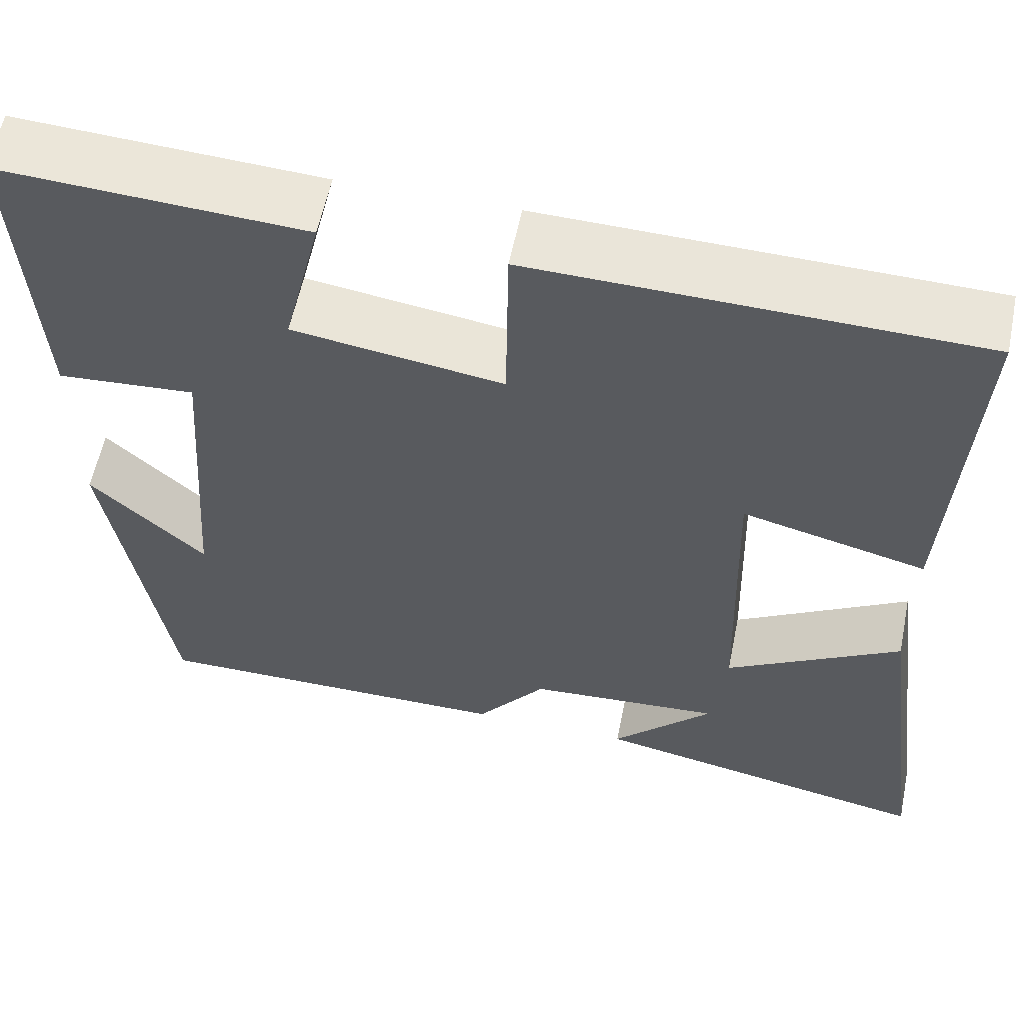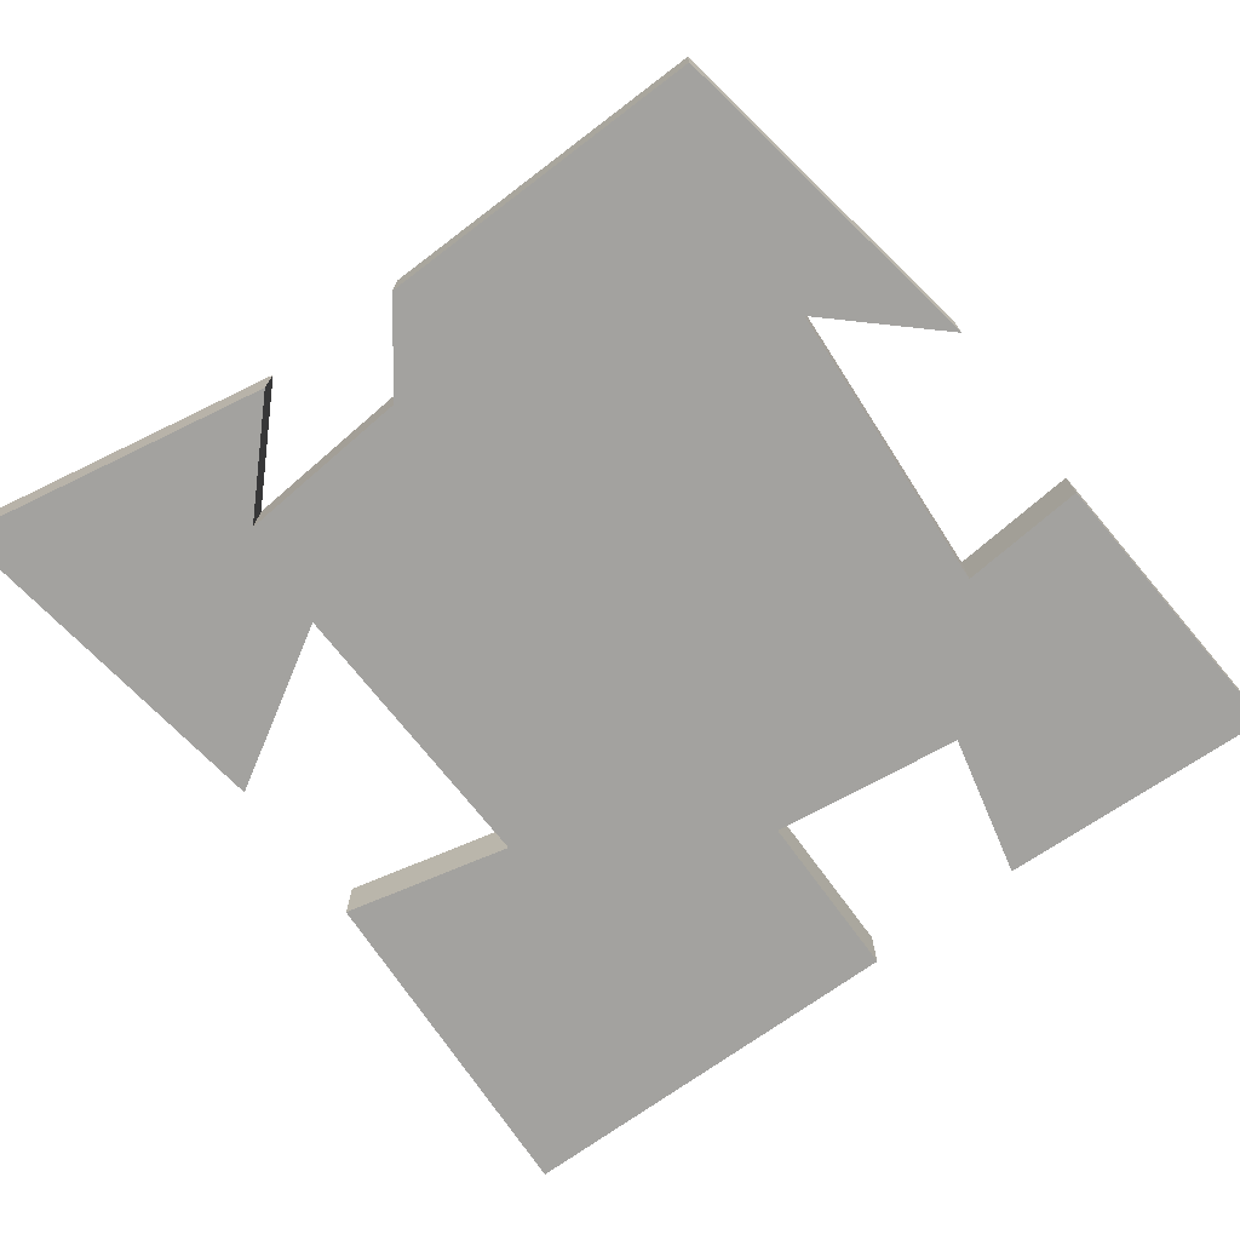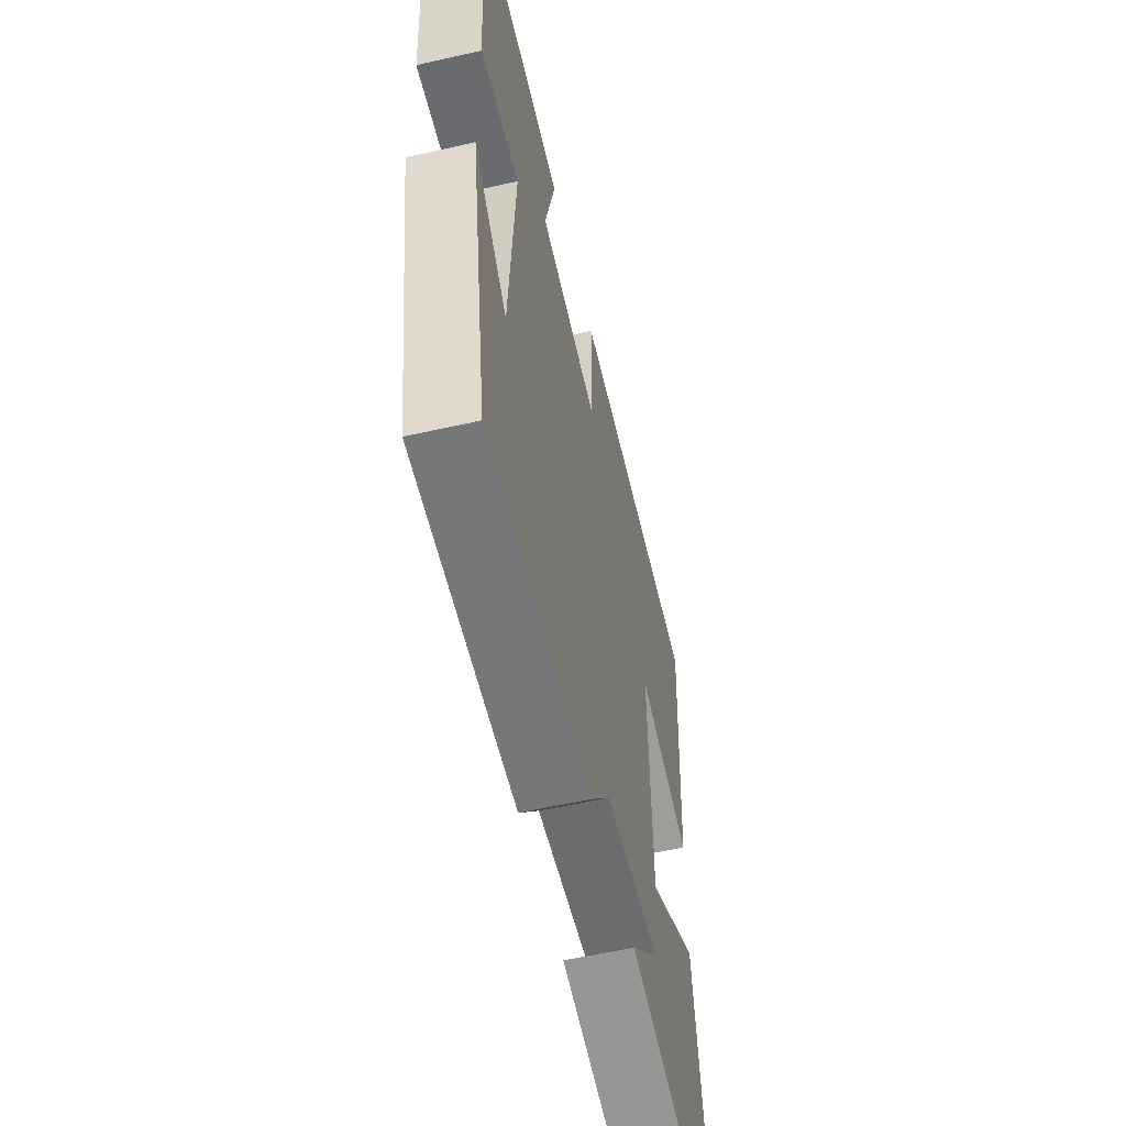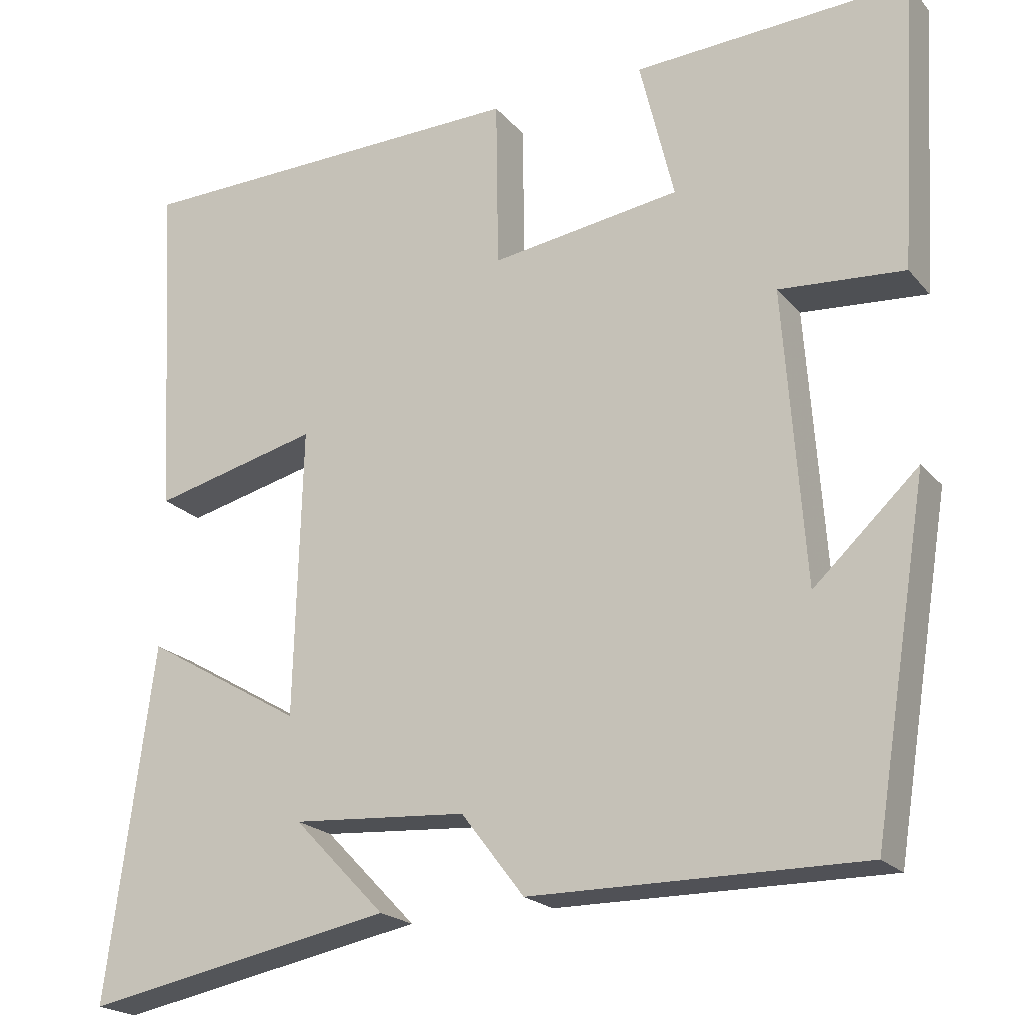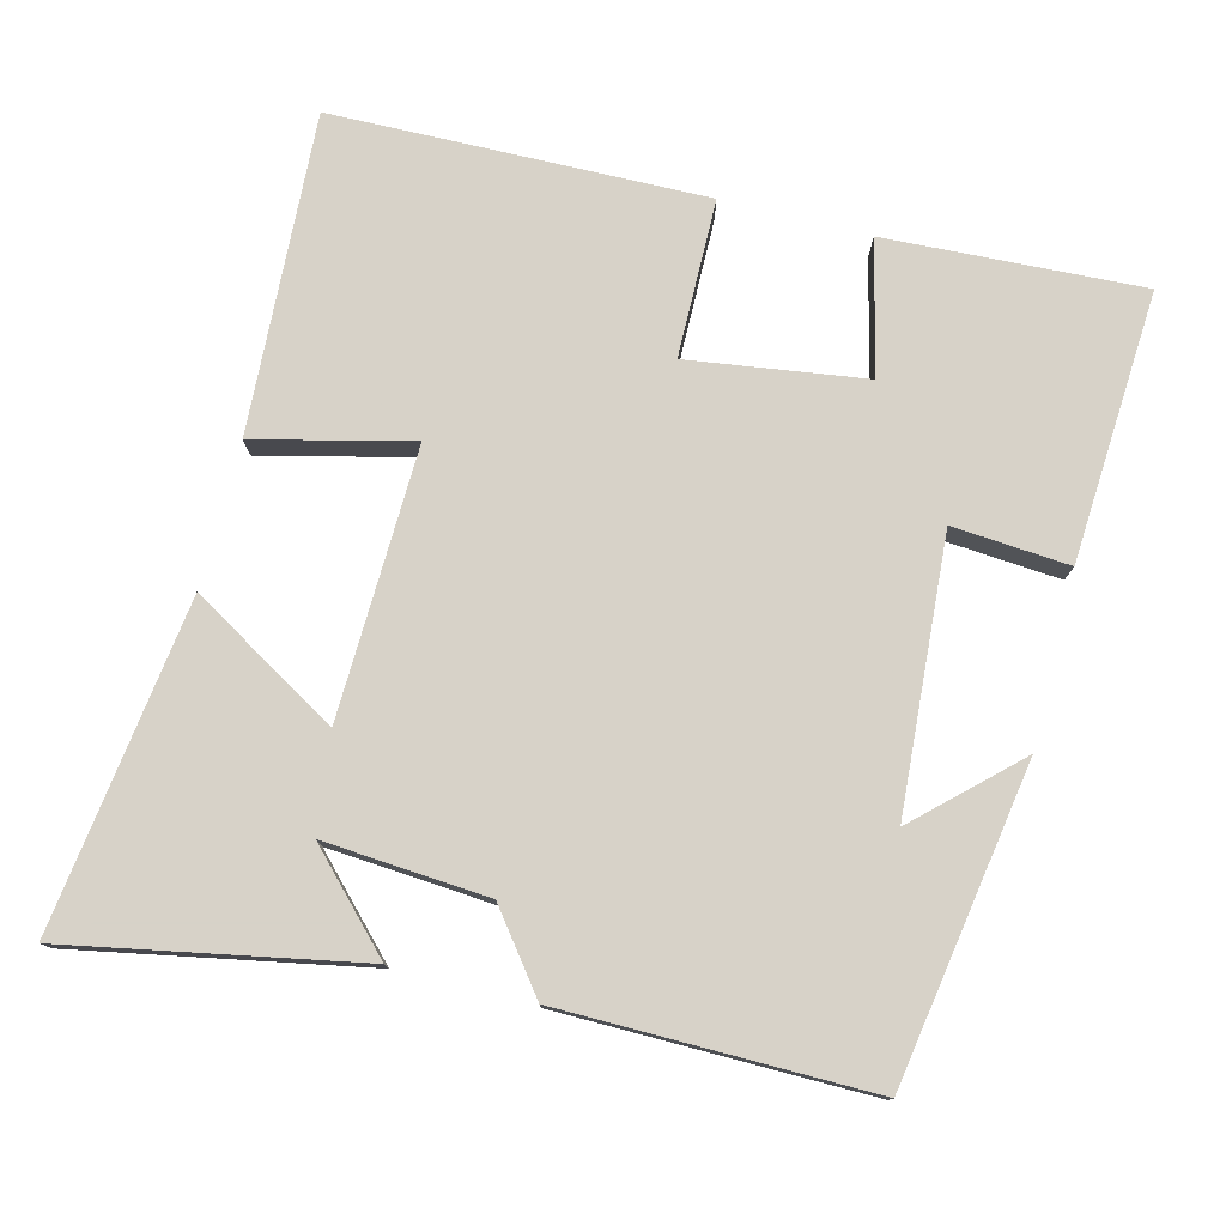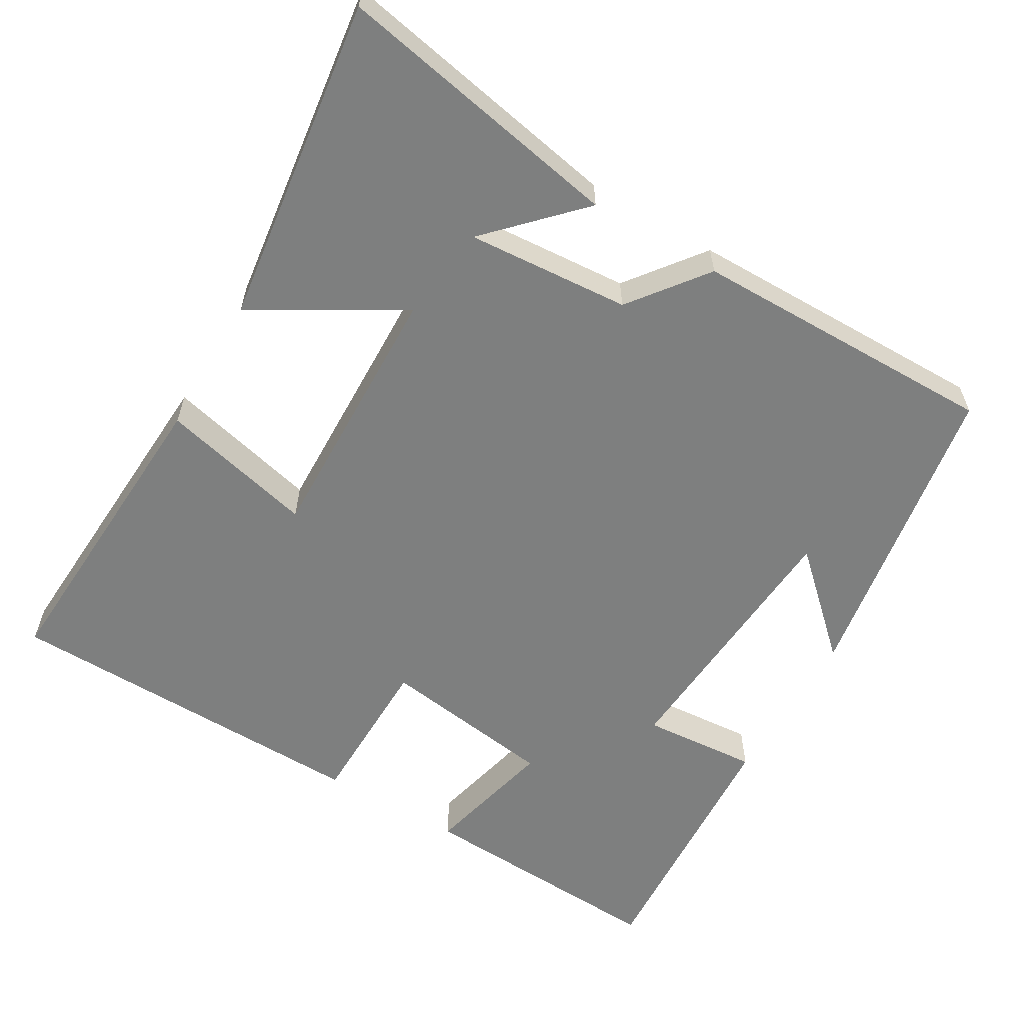
<metadata>
{"format":"obj","ext":"obj","renderer":"f3d","projection":"perspective","resolution":1024,"background":"white","views":[{"elev":58.3,"azim":11.6,"up":"+Z"},{"elev":-72.6,"azim":-143.2,"up":"+Y"},{"elev":-57.5,"azim":-76.8,"up":"+Z"},{"elev":-20.7,"azim":-151.7,"up":"+Z"},{"elev":77.4,"azim":-165.7,"up":"+Y"},{"elev":-59.6,"azim":149.6,"up":"+Y"}]}
</metadata>
<code>
v -0.431 0.07 -0.503
v -0.5 0.07 -0.078
v -0.369 0.07 -0.2
v -0.343 0.07 0.166
v -0.5 0.07 0.154
v -0.522 0.07 0.518
v -0.176 0.07 0.5
v -0.219 0.07 0.322
v 0.019 0.07 0.288
v 0.022 0.07 0.5
v 0.524 0.07 0.49
v 0.5 0.07 0.061
v 0.291 0.07 0.112
v 0.301 0.07 -0.25
v 0.5 0.07 -0.133
v 0.559 0.07 -0.575
v 0.169 0.07 -0.5
v 0.284 0.07 -0.381
v 0.064 0.07 -0.397
v -0.015 0.07 -0.5
v -0.431 0 -0.503
v -0.5 0 -0.078
v -0.369 0 -0.2
v -0.343 0 0.166
v -0.5 0 0.154
v -0.522 0 0.518
v -0.176 0 0.5
v -0.219 0 0.322
v 0.019 0 0.288
v 0.022 0 0.5
v 0.524 0 0.49
v 0.5 0 0.061
v 0.291 0 0.112
v 0.301 0 -0.25
v 0.5 0 -0.133
v 0.559 0 -0.575
v 0.169 0 -0.5
v 0.284 0 -0.381
v 0.064 0 -0.397
v -0.015 0 -0.5
f 19 20 1
f 16 17 18
f 14 15 16 18
f 13 14 18 19
f 10 11 12 13
f 9 10 13 19
f 8 9 19 1
f 4 5 6 7
f 3 4 7 8
f 1 2 3
f 1 3 8
f 21 40 39
f 38 37 36
f 38 36 35 34
f 39 38 34 33
f 33 32 31 30
f 39 33 30 29
f 21 39 29 28
f 27 26 25 24
f 28 27 24 23
f 23 22 21
f 28 23 21
f 1 21 22 2
f 2 22 23 3
f 3 23 24 4
f 4 24 25 5
f 5 25 26 6
f 6 26 27 7
f 7 27 28 8
f 8 28 29 9
f 9 29 30 10
f 10 30 31 11
f 11 31 32 12
f 12 32 33 13
f 13 33 34 14
f 14 34 35 15
f 15 35 36 16
f 16 36 37 17
f 17 37 38 18
f 18 38 39 19
f 19 39 40 20
f 20 40 21 1

</code>
